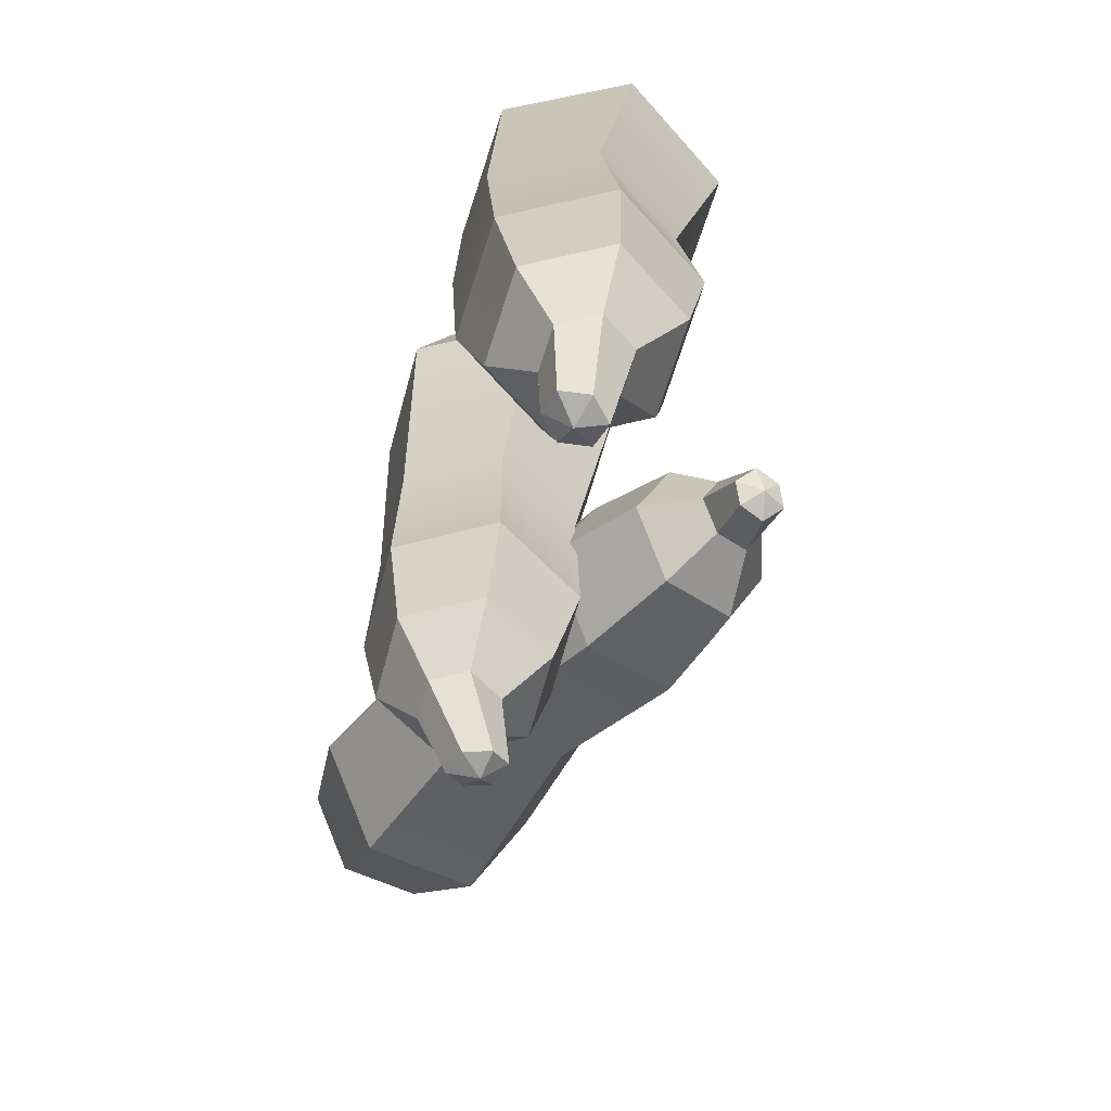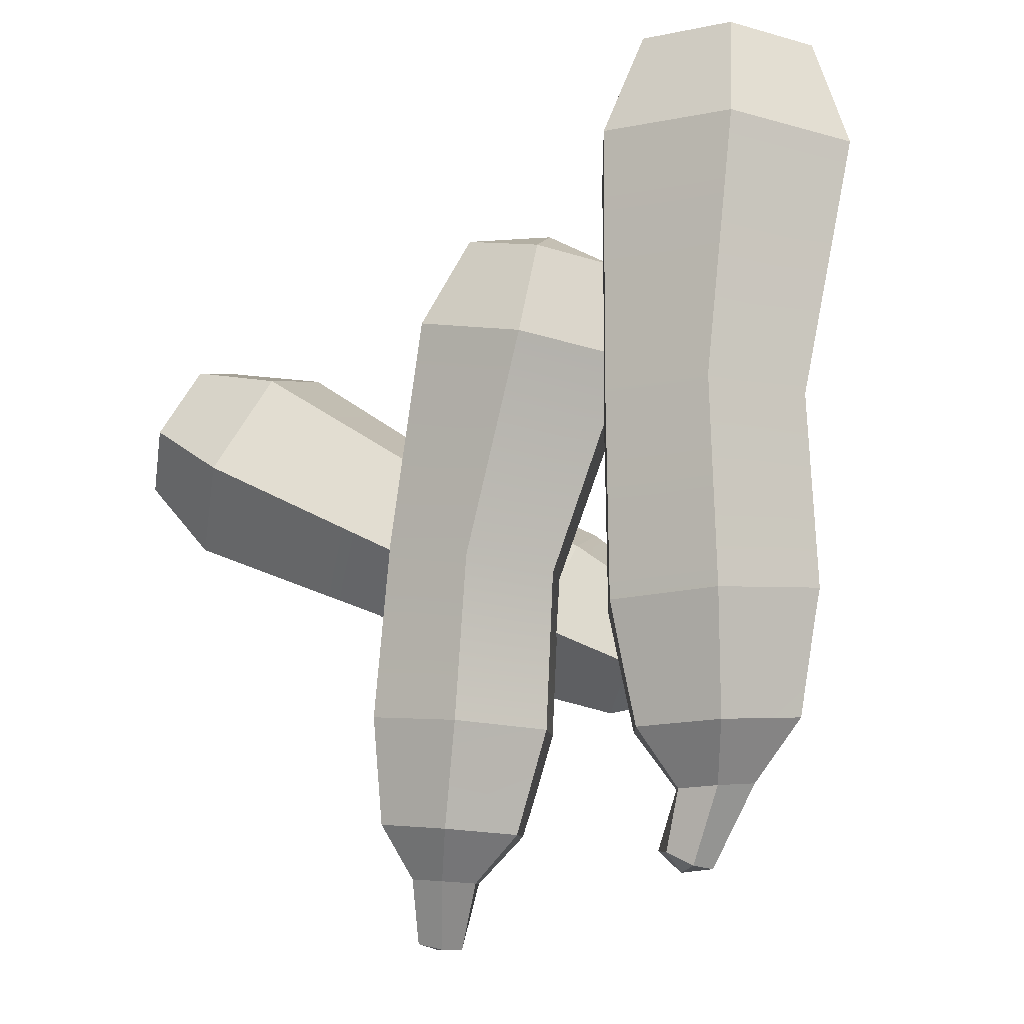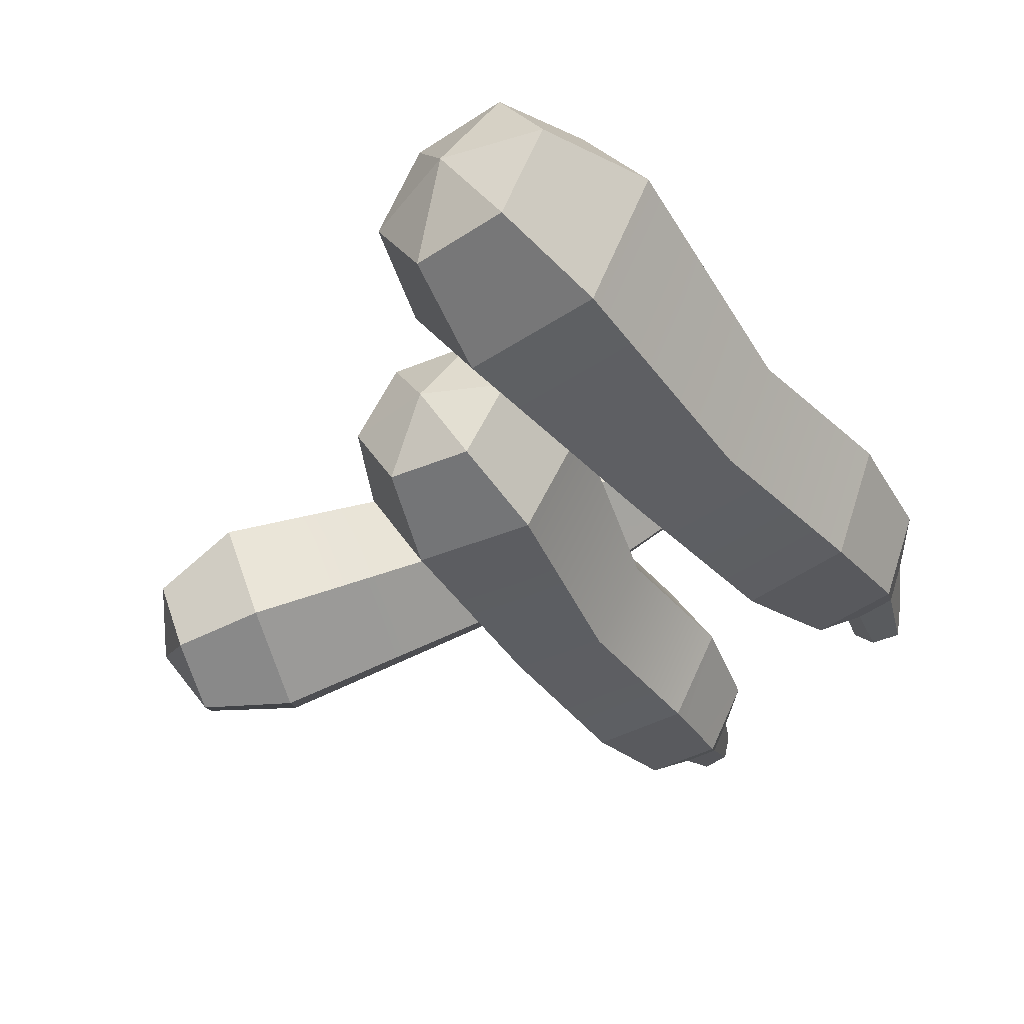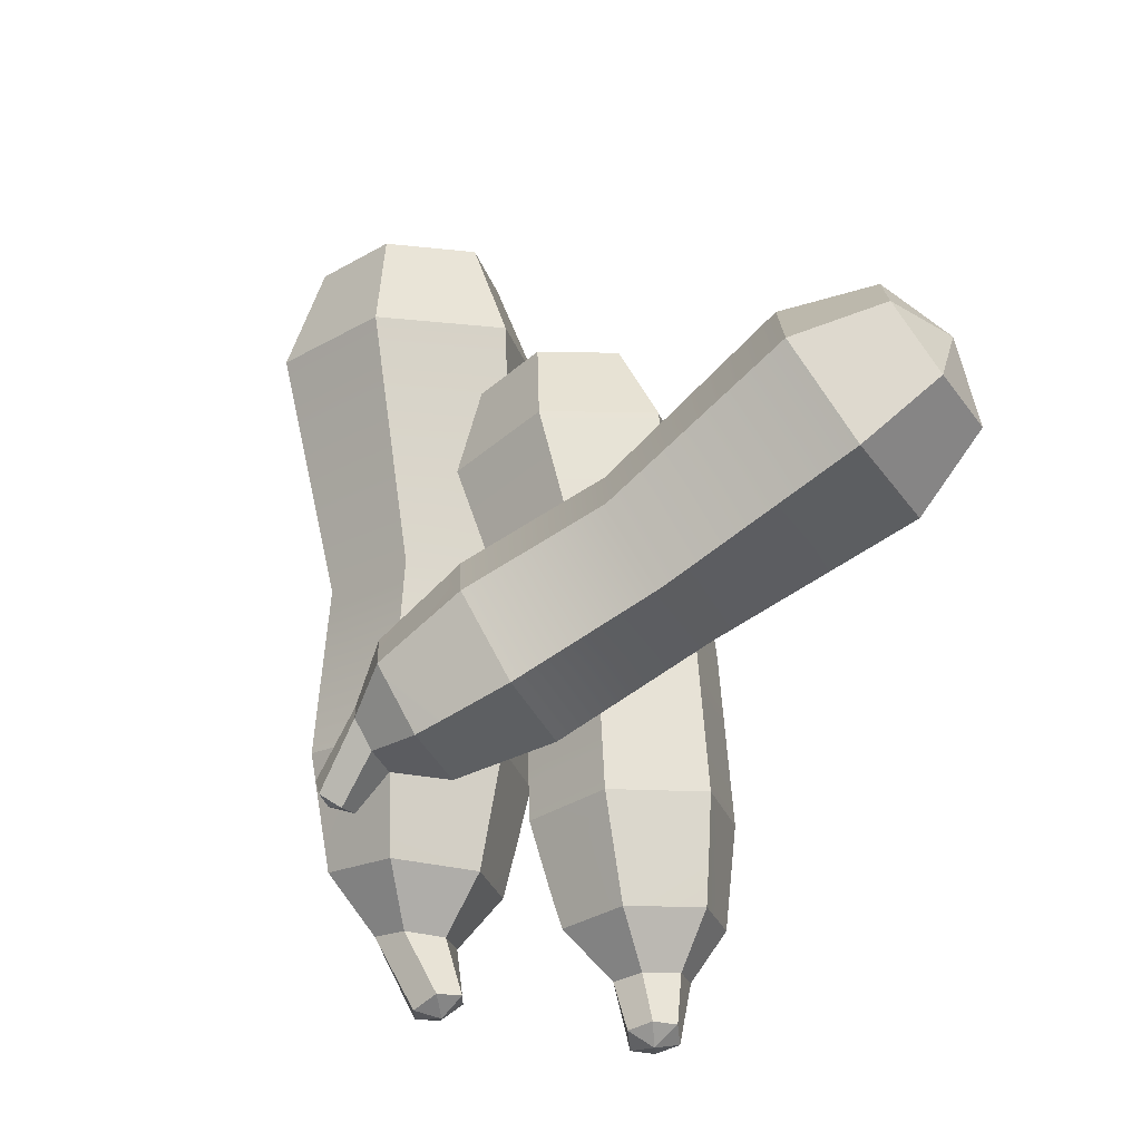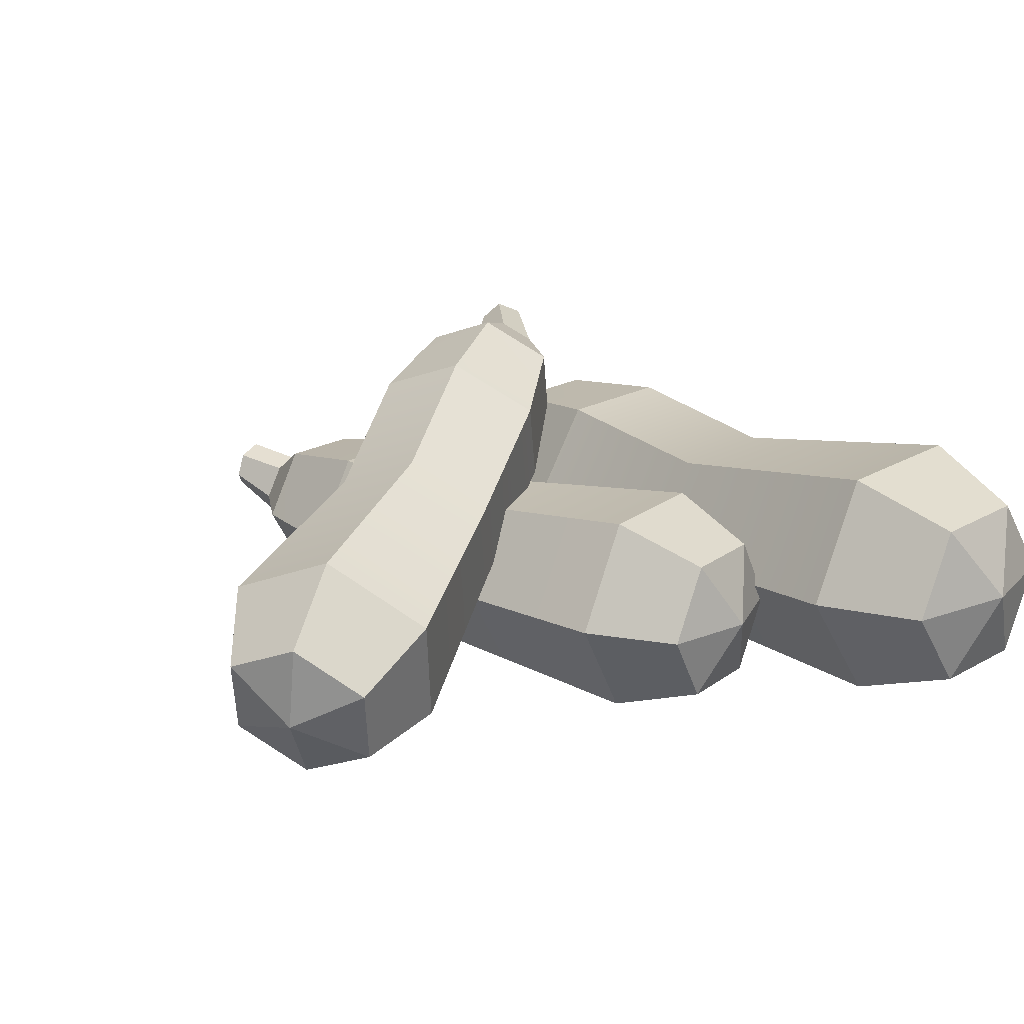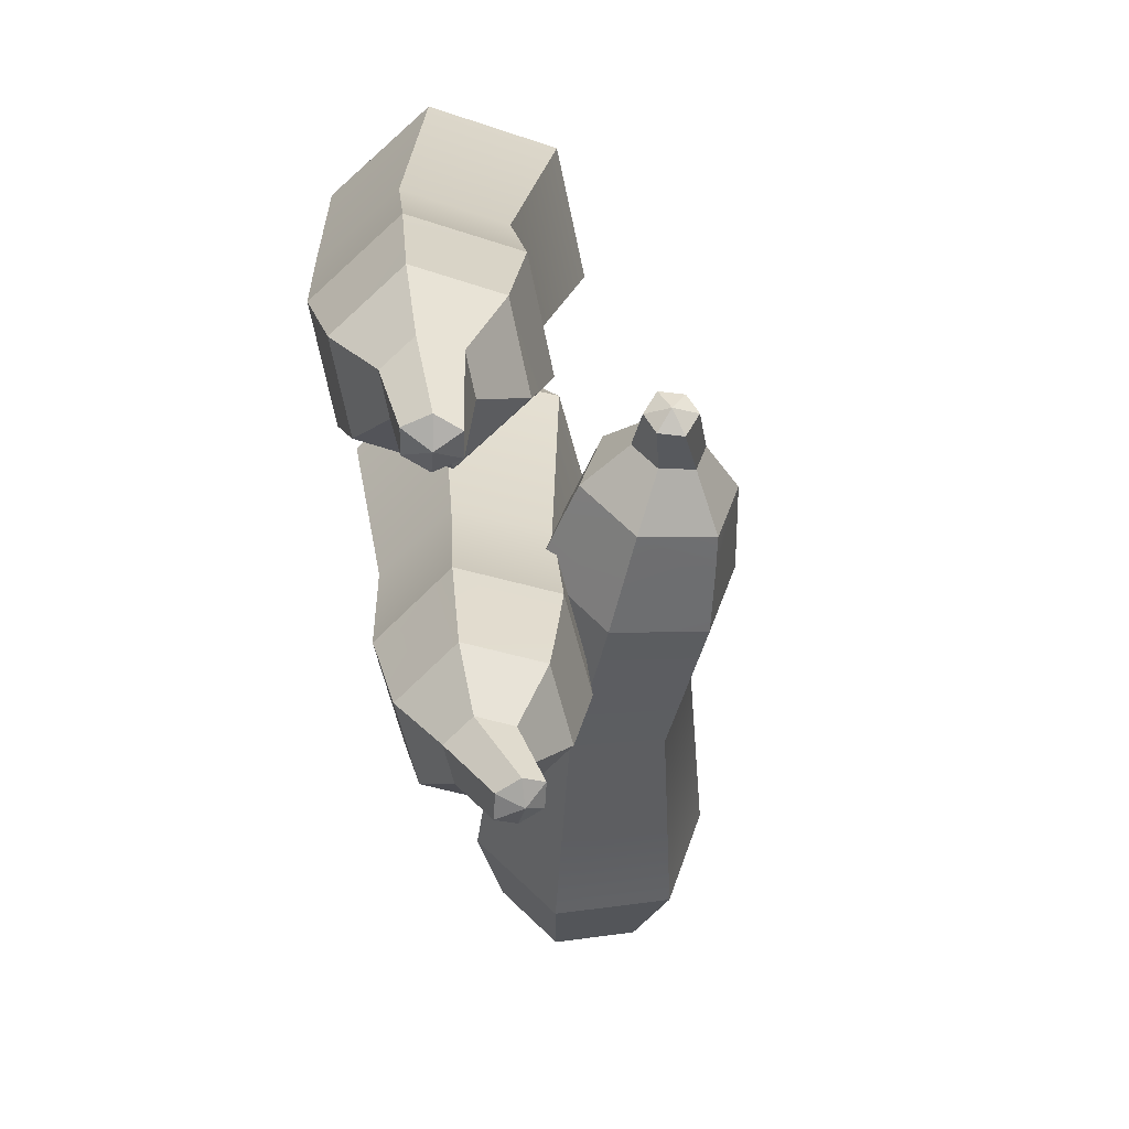
<metadata>
{"format":"obj","ext":"obj","renderer":"f3d","projection":"perspective","resolution":1024,"background":"white","views":[{"elev":-72.1,"azim":74.7,"up":"+Z"},{"elev":-11.9,"azim":34.4,"up":"+Z"},{"elev":-40.9,"azim":39.4,"up":"+Y"},{"elev":-21.5,"azim":-134.0,"up":"+Z"},{"elev":20.7,"azim":-40.0,"up":"+Y"},{"elev":-73.4,"azim":104.9,"up":"+Z"}]}
</metadata>
<code>
v -2.847 9.177 -11.67
v 0.6733 10.12 8.172
v -2.323 4.802 8.838
v -5.366 4.802 -11.44
v -4.976 4.802 -16.81
v -3.002 8.23 -17
v 2.515 8.507 12.62
v 5.002 4.802 13.43
v 0.426 4.802 13.09
v 4.709 4.802 -12.38
v 9.661 4.802 6.176
v 6.665 10.12 6.841
v 2.191 9.176 -12.15
v 0.9457 8.23 -17.37
v 2.92 4.802 -17.55
v 8.783 4.802 11.23
v 6.693 8.507 11.7
v -2.847 0.4267 -11.67
v 0.6733 -0.5117 8.172
v 6.665 -0.5117 6.841
v 2.191 0.4273 -12.15
v 0.9457 1.374 -17.37
v -3.002 1.374 -17
v 2.515 1.097 12.62
v 6.693 1.097 11.7
v 5.279 4.574 -4.475
v 2.9 8.794 -3.947
v -1.858 8.794 -2.89
v -4.237 4.574 -2.361
v -1.858 0.3549 -2.89
v 2.9 0.3549 -3.947
v 1.371 8.567 -15.66
v 1.89 0.6633 -13.37
v -5.183 4.802 -14.21
v -0.03351 8.608 -15.2
v 2.742 2.211 -13.54
v -4.404 3.433 -13.82
v -2.408 6.43 -19.66
v -3.332 4.829 -19.59
v 0.3638 4.829 -19.88
v -0.5602 6.43 -19.81
v -2.408 3.228 -19.66
v -0.5601 3.228 -19.81
v -2.906 6.206 -23.12
v -3.472 6.864 -22.11
v -3.843 5.644 -22.14
v -1.589 6.41 -23.11
v -2.274 7.261 -22.41
v -3.157 4.793 -22.84
v -1.959 5.189 -23.14
v 7.803 5.788 -6.616
v 7.351 6.282 16.5
v 11.16 0.3739 16.57
v 10.94 0.9264 -6.921
v 11.5 2.275 -12.92
v 9.044 6.084 -12.68
v 9.65 6.496 21.84
v 14.67 6.91 23.14
v 12.31 2.377 21.89
v 16.24 11.21 -6.088
v 17.57 12.88 15.82
v 10.55 12.53 16.12
v 10.45 10.93 -6.199
v 11.12 10.11 -12.36
v 15.65 10.33 -12.27
v 16.78 11.09 21.37
v 11.88 10.86 21.58
v 16.72 1.207 -6.81
v 18.18 0.7174 16.26
v 21.38 6.969 15.89
v 19.37 6.348 -6.393
v 18.11 6.522 -12.51
v 16.03 2.494 -12.83
v 17.2 2.616 21.68
v 19.44 6.975 21.42
v 16.24 10.25 2.951
v 10.66 9.982 3.192
v 8.121 5.017 3.489
v 11.15 0.326 3.543
v 16.72 0.5987 3.301
v 19.27 5.563 3.005
v 10.88 10.41 -10.34
v 19.06 6.387 -7.826
v 11.22 1.604 -10.02
v 10.08 8.942 -10.09
v 17.93 8.082 -7.825
v 12.99 1.6 -9.465
v 11.36 6.211 -15.62
v 12.51 4.432 -15.75
v 14.45 8.195 -15.39
v 12.34 8.093 -15.44
v 14.63 4.535 -15.69
v 15.6 6.416 -15.51
v 11.57 6.211 -19.63
v 10.53 5.807 -18.58
v 11.59 4.801 -18.71
v 12.04 7.637 -19.36
v 10.77 7.27 -18.68
v 12.86 5.168 -19.39
v 13.09 6.631 -19.49
v -0.9627 10.43 -9.259
v -17.3 3.55 -0.9945
v -13.93 0.2863 2.668
v 2.052 7.85 -6.385
v 5.828 10.85 -8.397
v 3.465 12.86 -10.65
v -20.45 2.722 2.696
v -20.12 4.065 6.867
v -18.1 0.4466 5.25
v -1.154 16.66 -3.497
v -16.63 11.53 5.491
v -18.64 9.169 0.4172
v -2.566 14.83 -7.815
v 2.208 16.31 -9.517
v 3.314 17.75 -6.133
v -19.98 8.284 7.219
v -21.38 6.641 3.68
v 3.464 9.679 -2.066
v -11.92 2.642 7.742
v -13.26 8.262 9.154
v 1.861 14.08 -0.6223
v 5.677 15.73 -3.881
v 6.934 12.28 -5.013
v -16.7 2.09 8.788
v -17.64 6.008 9.773
v -7.035 13.18 0.02081
v -8.636 11.31 -4.009
v -7.567 6.843 -5.13
v -4.898 4.252 -2.221
v -3.298 6.123 1.808
v -4.366 10.59 2.929
v 0.6251 15.84 -8.977
v 2.751 14.46 -1.4
v 4.008 9.381 -7.429
v 0.8152 14.46 -9.285
v 1.764 15.38 -2.465
v 4.115 9.715 -5.897
v 6.092 14.53 -10.04
v 7.205 13.59 -8.99
v 5.993 16.79 -7.912
v 5.486 16.13 -9.498
v 7.712 14.25 -7.404
v 7.106 15.86 -6.865
v 8.928 15.82 -11.39
v 8.075 14.9 -11.71
v 8.857 14.51 -10.84
v 8.302 16.92 -11.13
v 7.628 16.08 -11.77
v 9.531 15.35 -10.2
v 9.085 16.52 -10.25
f 28 29 3 2
f 45 44 46
f 9 8 7
f 34 6 5
f 3 9 7 2
f 26 27 12 11
f 47 44 48
f 17 8 16
f 32 15 14
f 12 17 16 11
f 30 31 20 19
f 49 44 50
f 25 8 24
f 33 23 22
f 20 25 24 19
f 2 12 27 28
f 17 7 8
f 45 48 44
f 12 2 7 17
f 6 35 32 14
f 19 3 29 30
f 9 24 8
f 49 46 44
f 3 19 24 9
f 23 37 34 5
f 11 20 31 26
f 25 16 8
f 47 50 44
f 20 11 16 25
f 15 36 33 22
f 13 27 26 10
f 28 27 13 1
f 4 29 28 1
f 30 29 4 18
f 21 31 30 18
f 26 31 21 10
f 1 35 6
f 10 15 32 13
f 10 21 33 36
f 18 23 33 21
f 18 37 23
f 1 6 34 4
f 1 13 32 35
f 18 4 34 37
f 10 36 15
f 5 6 38 39
f 14 15 40 41
f 22 23 42 43
f 6 14 41 38
f 23 5 39 42
f 15 22 43 40
f 39 38 45 46
f 41 40 47 48
f 43 42 49 50
f 38 41 48 45
f 42 39 46 49
f 40 43 50 47
f 78 79 53 52
f 95 94 96
f 59 58 57
f 84 56 55
f 53 59 57 52
f 76 77 62 61
f 97 94 98
f 67 58 66
f 82 65 64
f 62 67 66 61
f 80 81 70 69
f 99 94 100
f 75 58 74
f 83 73 72
f 70 75 74 69
f 52 62 77 78
f 67 57 58
f 95 98 94
f 62 52 57 67
f 56 85 82 64
f 69 53 79 80
f 59 74 58
f 99 96 94
f 53 69 74 59
f 73 87 84 55
f 61 70 81 76
f 75 66 58
f 97 100 94
f 70 61 66 75
f 65 86 83 72
f 63 77 76 60
f 78 77 63 51
f 54 79 78 51
f 80 79 54 68
f 71 81 80 68
f 76 81 71 60
f 51 85 56
f 60 65 82 63
f 60 71 83 86
f 68 73 83 71
f 68 87 73
f 51 56 84 54
f 51 63 82 85
f 68 54 84 87
f 60 86 65
f 55 56 88 89
f 64 65 90 91
f 72 73 92 93
f 56 64 91 88
f 73 55 89 92
f 65 72 93 90
f 89 88 95 96
f 91 90 97 98
f 93 92 99 100
f 88 91 98 95
f 92 89 96 99
f 90 93 100 97
f 128 129 103 102
f 145 144 146
f 109 108 107
f 134 106 105
f 103 109 107 102
f 126 127 112 111
f 147 144 148
f 117 108 116
f 132 115 114
f 112 117 116 111
f 130 131 120 119
f 149 144 150
f 125 108 124
f 133 123 122
f 120 125 124 119
f 102 112 127 128
f 117 107 108
f 145 148 144
f 112 102 107 117
f 106 135 132 114
f 119 103 129 130
f 109 124 108
f 149 146 144
f 103 119 124 109
f 123 137 134 105
f 111 120 131 126
f 125 116 108
f 147 150 144
f 120 111 116 125
f 115 136 133 122
f 113 127 126 110
f 128 127 113 101
f 104 129 128 101
f 130 129 104 118
f 121 131 130 118
f 126 131 121 110
f 101 135 106
f 110 115 132 113
f 110 121 133 136
f 118 123 133 121
f 118 137 123
f 101 106 134 104
f 101 113 132 135
f 118 104 134 137
f 110 136 115
f 105 106 138 139
f 114 115 140 141
f 122 123 142 143
f 106 114 141 138
f 123 105 139 142
f 115 122 143 140
f 139 138 145 146
f 141 140 147 148
f 143 142 149 150
f 138 141 148 145
f 142 139 146 149
f 140 143 150 147

</code>
